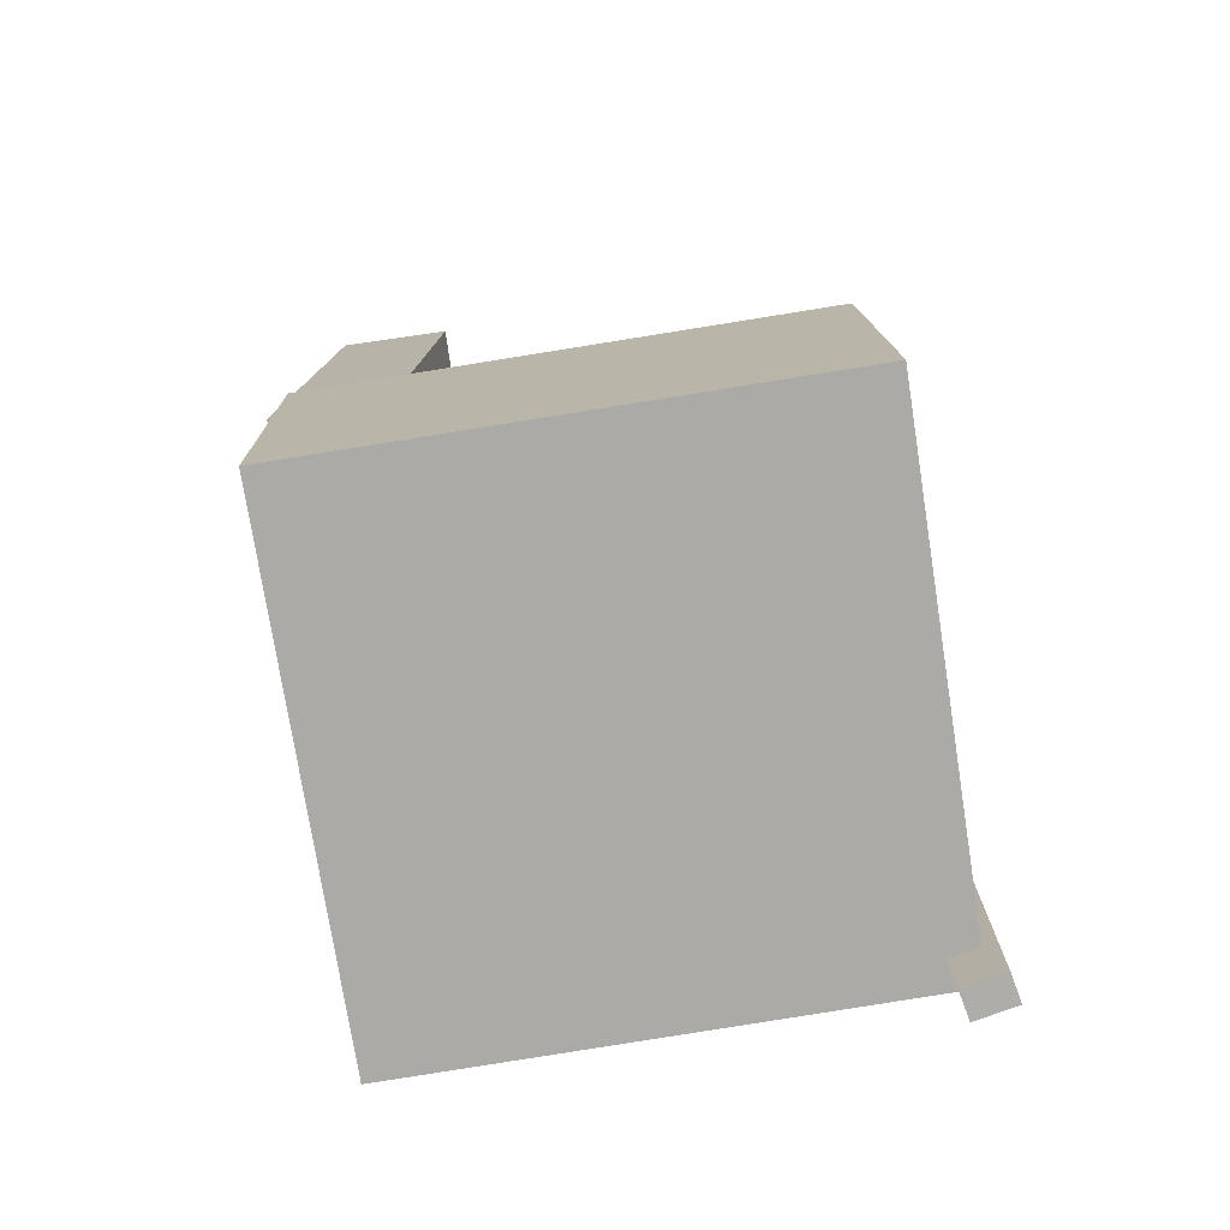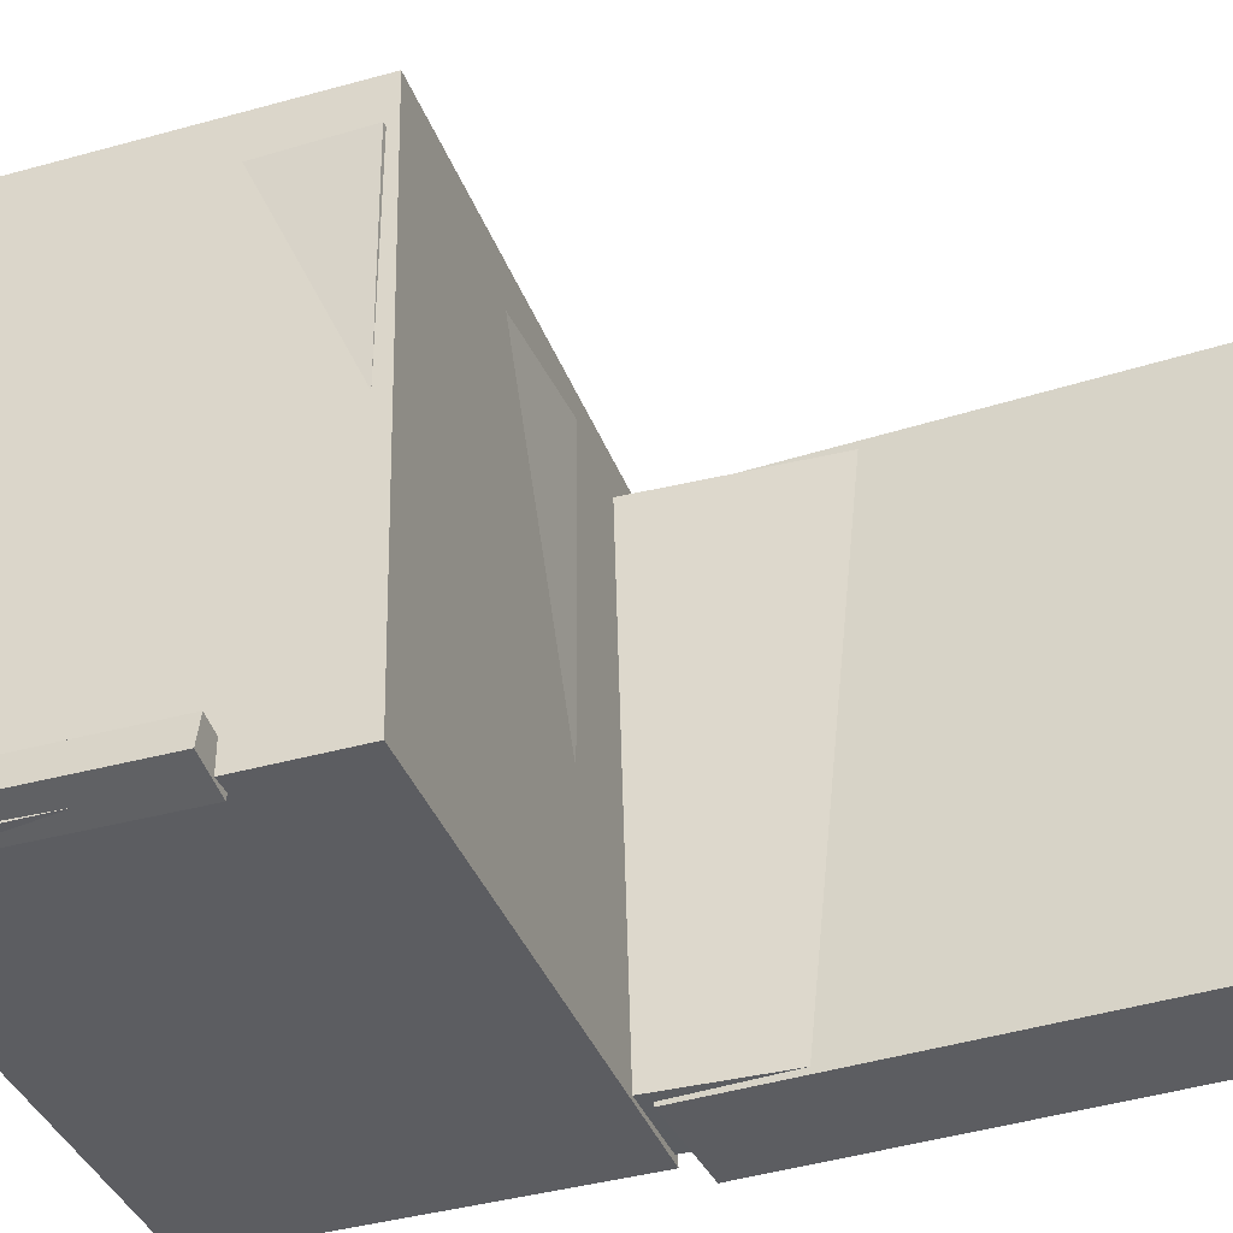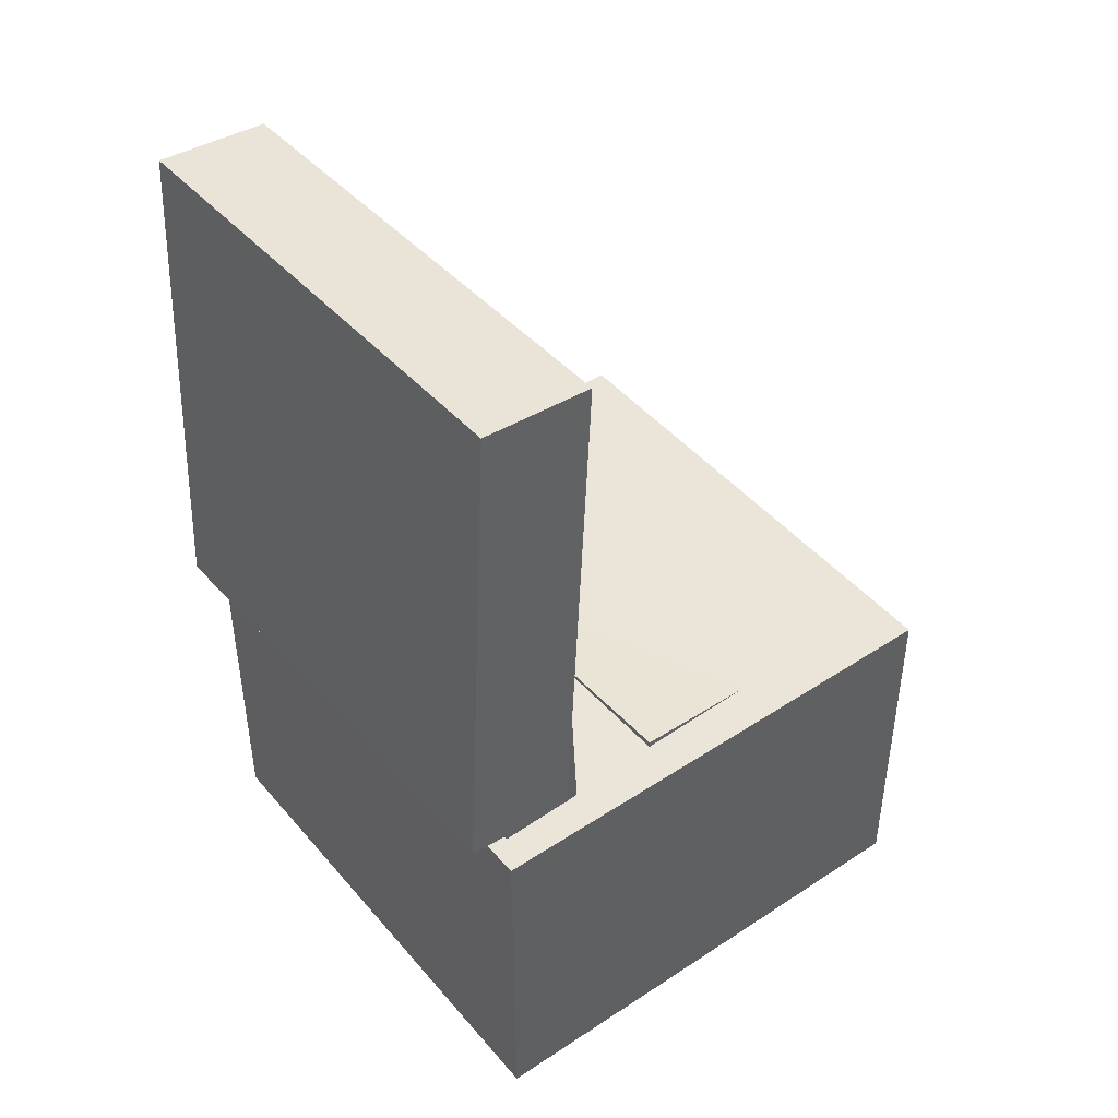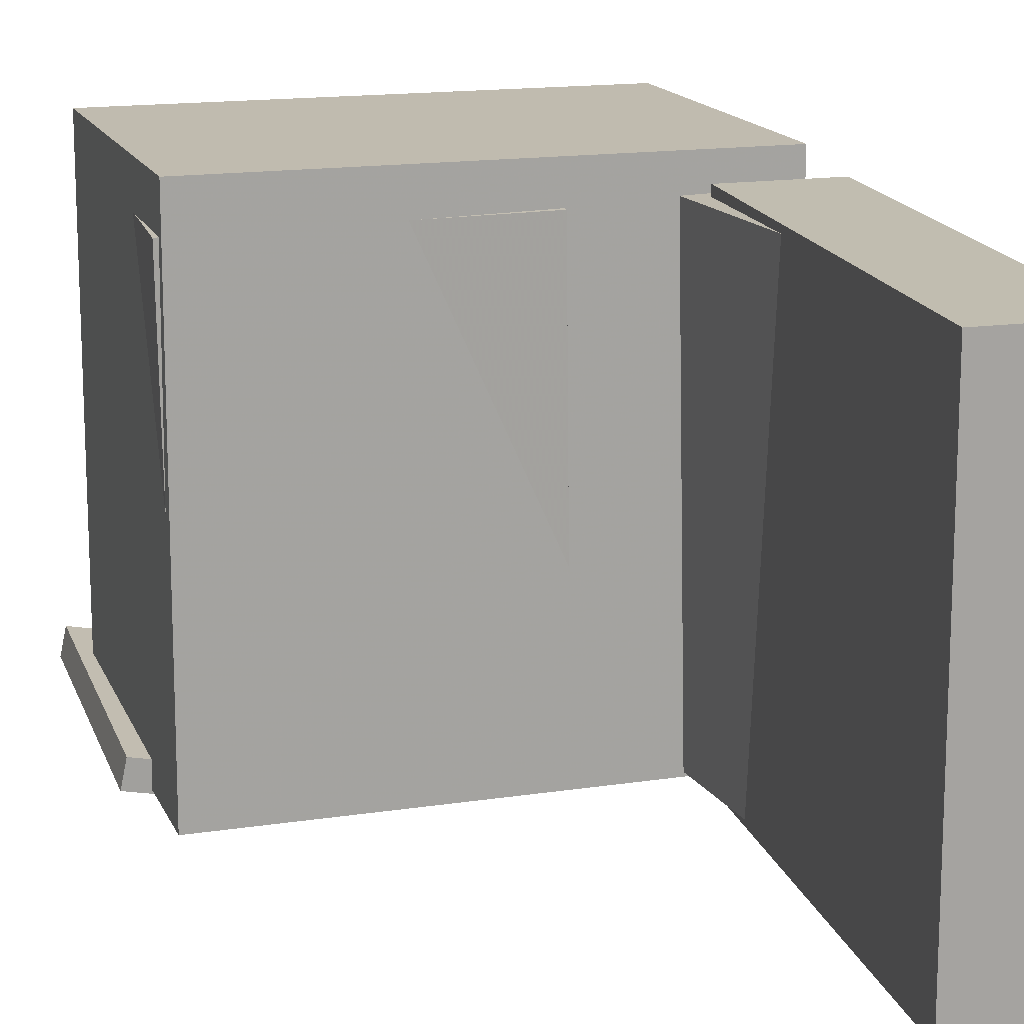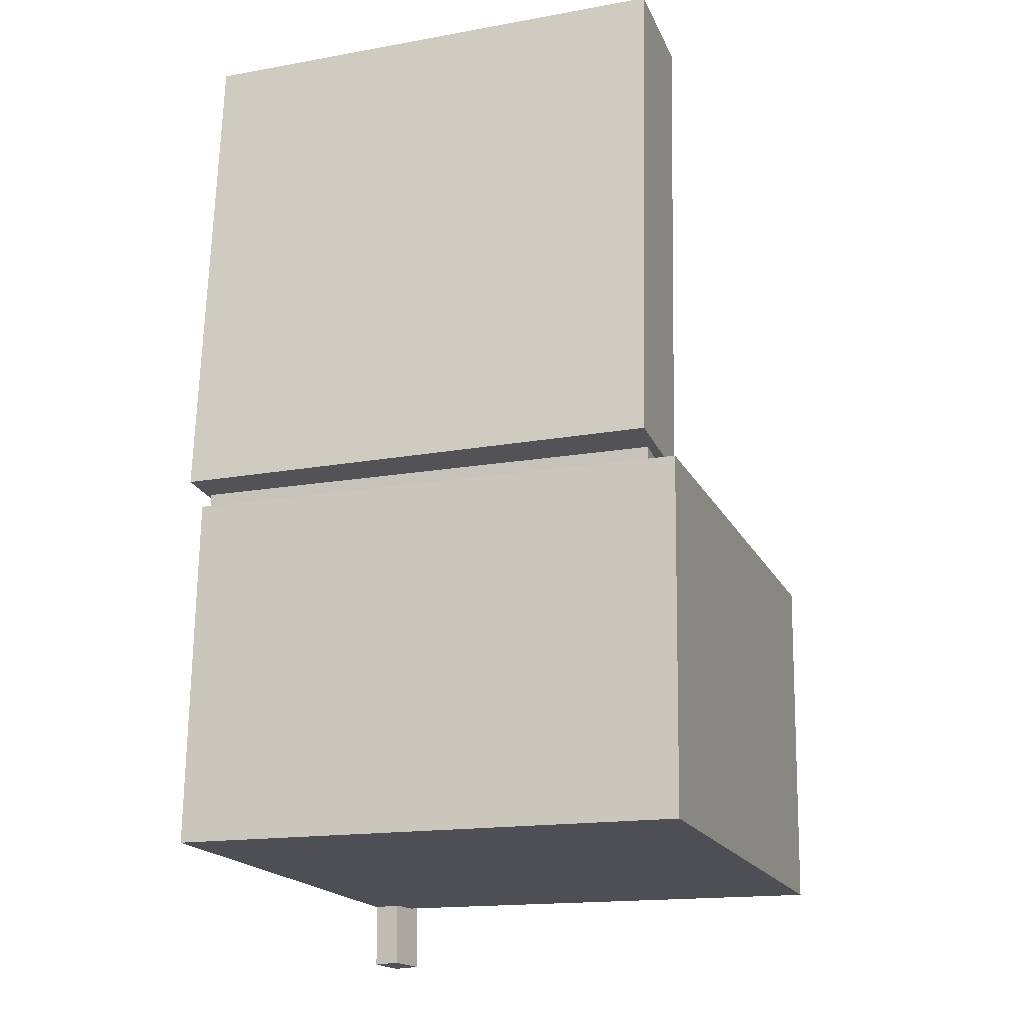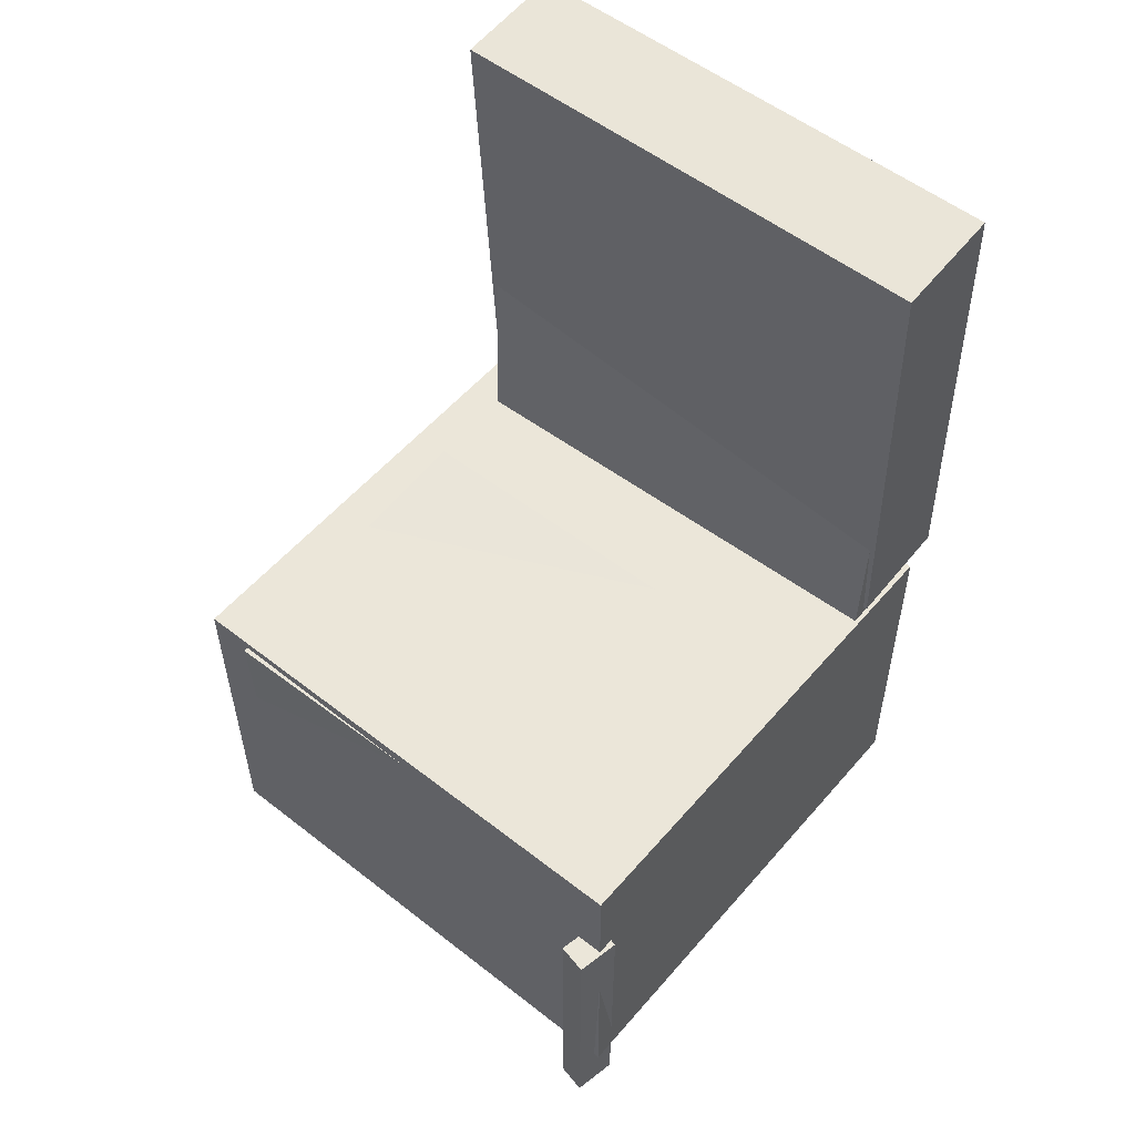
<metadata>
{"format":"obj","ext":"obj","renderer":"f3d","projection":"perspective","resolution":1024,"background":"white","views":[{"elev":-77.0,"azim":8.4,"up":"+Y"},{"elev":-36.3,"azim":110.1,"up":"+Z"},{"elev":43.0,"azim":-37.9,"up":"+Y"},{"elev":17.3,"azim":163.1,"up":"+Z"},{"elev":-19.9,"azim":-70.6,"up":"+Y"},{"elev":56.2,"azim":129.2,"up":"+Y"}]}
</metadata>
<code>
v -0.2248 0.3221 -0.1511
v -0.2214 0.329 0.1613
v -0.1895 0.3213 -0.1514
v -0.1861 0.3282 0.1609
v -0.2282 0.1643 -0.1475
v -0.2248 0.1712 0.1648
v -0.1929 0.1635 -0.1479
v -0.1895 0.1705 0.1645
f 1.0 7.0 5.0
f 1.0 3.0 7.0
f 1.0 4.0 3.0
f 1.0 2.0 4.0
f 3.0 8.0 7.0
f 3.0 4.0 8.0
f 5.0 7.0 8.0
f 5.0 8.0 6.0
f 1.0 5.0 6.0
f 1.0 6.0 2.0
f 2.0 6.0 8.0
f 2.0 8.0 4.0
v -0.06576 -0.129 -0.186
v -0.06143 -0.1292 0.1803
v -0.06356 -0.05125 -0.186
v -0.05924 -0.05147 0.1804
v 0.189 -0.1362 -0.189
v 0.1933 -0.1364 0.1773
v 0.1912 -0.05844 -0.189
v 0.1955 -0.05866 0.1774
f 9.0 15.0 13.0
f 9.0 11.0 15.0
f 9.0 12.0 11.0
f 9.0 10.0 12.0
f 11.0 16.0 15.0
f 11.0 12.0 16.0
f 13.0 15.0 16.0
f 13.0 16.0 14.0
f 9.0 13.0 14.0
f 9.0 14.0 10.0
f 10.0 14.0 16.0
f 10.0 16.0 12.0
v -0.1356 0.3569 -0.1968
v -0.1349 0.3528 0.1963
v -0.1519 -0.04183 -0.2009
v -0.1512 -0.04596 0.1921
v -0.2251 0.3606 -0.1966
v -0.2244 0.3564 0.1965
v -0.2414 -0.03818 -0.2007
v -0.2407 -0.04231 0.1923
f 17.0 23.0 21.0
f 17.0 19.0 23.0
f 17.0 20.0 19.0
f 17.0 18.0 20.0
f 19.0 24.0 23.0
f 19.0 20.0 24.0
f 21.0 23.0 24.0
f 21.0 24.0 22.0
f 17.0 21.0 22.0
f 17.0 22.0 18.0
f 18.0 22.0 24.0
f 18.0 24.0 20.0
v 0.1822 -0.3823 -0.2033
v 0.1839 -0.1236 -0.2052
v 0.2157 -0.3825 -0.1961
v 0.2175 -0.1238 -0.198
v 0.1773 -0.3821 -0.1802
v 0.179 -0.1234 -0.1821
v 0.2108 -0.3823 -0.1731
v 0.2126 -0.1236 -0.175
f 25.0 31.0 29.0
f 25.0 27.0 31.0
f 25.0 28.0 27.0
f 25.0 26.0 28.0
f 27.0 32.0 31.0
f 27.0 28.0 32.0
f 29.0 31.0 32.0
f 29.0 32.0 30.0
f 25.0 29.0 30.0
f 25.0 30.0 26.0
f 26.0 30.0 32.0
f 26.0 32.0 28.0
v -0.2258 0.15 -0.1911
v -0.2192 0.1389 0.1905
v -0.1574 0.1554 -0.1921
v -0.1507 0.1444 0.1895
v -0.2007 -0.166 -0.2007
v -0.1941 -0.177 0.181
v -0.1323 -0.1605 -0.2017
v -0.1256 -0.1716 0.1799
f 33.0 39.0 37.0
f 33.0 35.0 39.0
f 33.0 36.0 35.0
f 33.0 34.0 36.0
f 35.0 40.0 39.0
f 35.0 36.0 40.0
f 37.0 39.0 40.0
f 37.0 40.0 38.0
f 33.0 37.0 38.0
f 33.0 38.0 34.0
f 34.0 38.0 40.0
f 34.0 40.0 36.0
v -0.2193 -0.06007 0.2109
v -0.2137 -0.3438 0.2047
v 0.1913 -0.05207 0.2149
v 0.1969 -0.3358 0.2088
v -0.2155 -0.05106 -0.2024
v -0.2099 -0.3348 -0.2085
v 0.1952 -0.04306 -0.1984
v 0.2007 -0.3268 -0.2045
f 41.0 47.0 45.0
f 41.0 43.0 47.0
f 41.0 44.0 43.0
f 41.0 42.0 44.0
f 43.0 48.0 47.0
f 43.0 44.0 48.0
f 45.0 47.0 48.0
f 45.0 48.0 46.0
f 41.0 45.0 46.0
f 41.0 46.0 42.0
f 42.0 46.0 48.0
f 42.0 48.0 44.0

</code>
